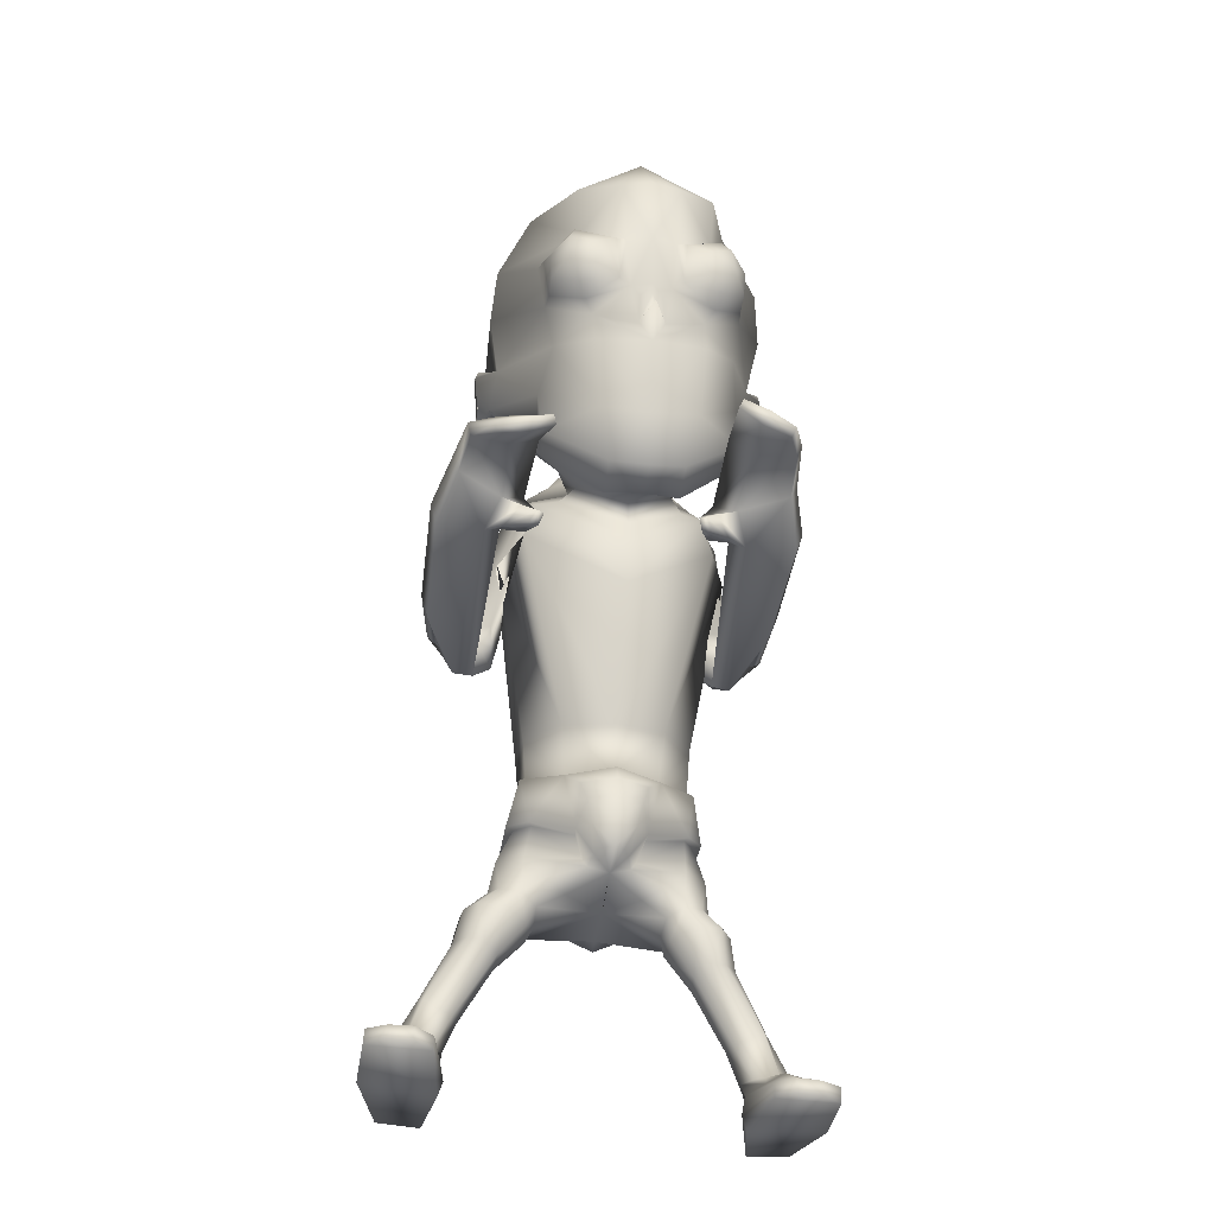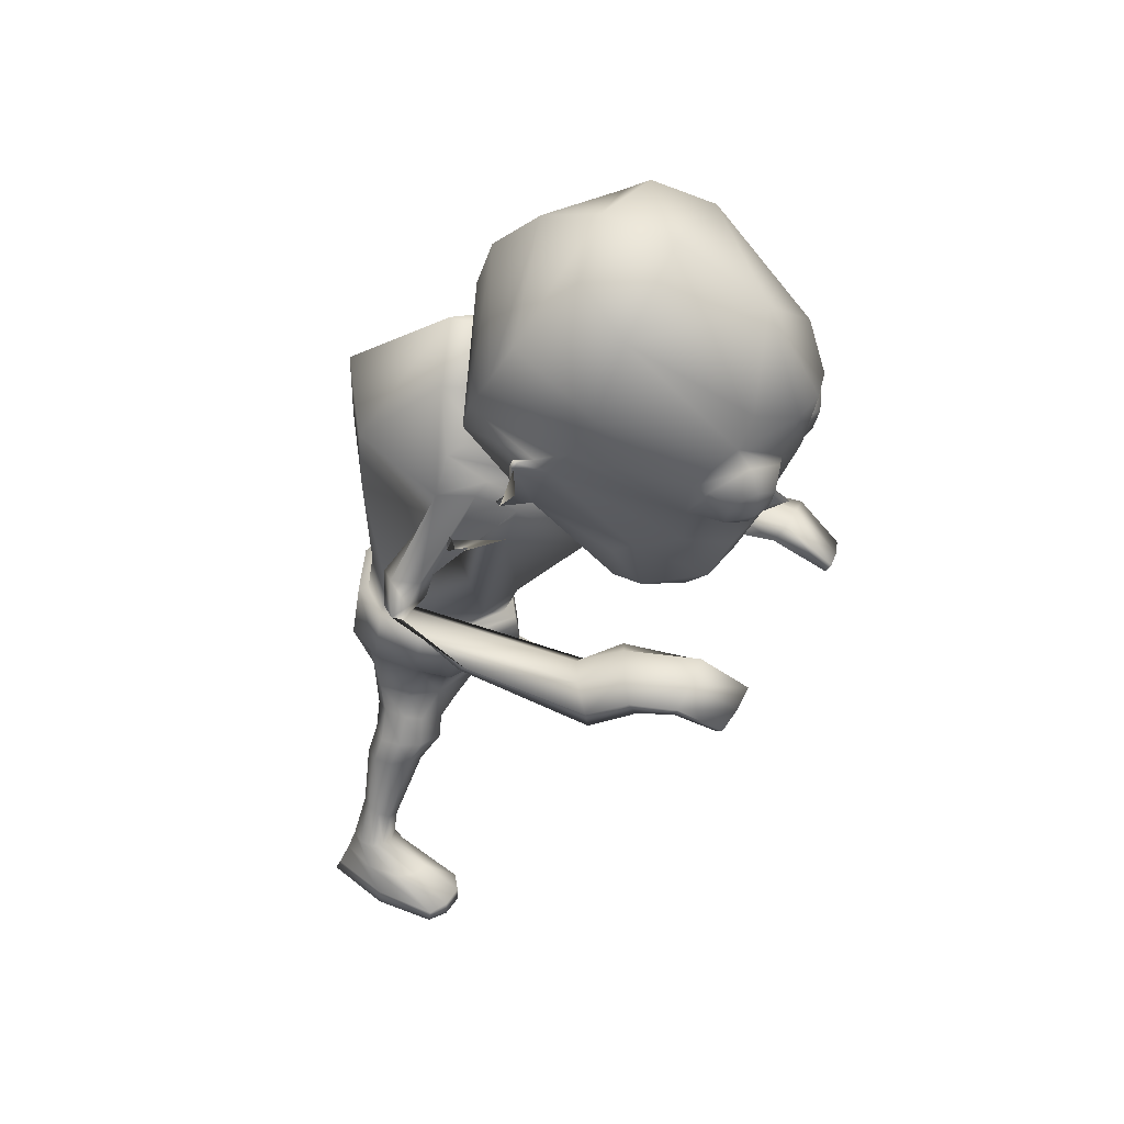
<metadata>
{"format":"obj","ext":"obj","renderer":"f3d","projection":"perspective","resolution":1024,"background":"white","views":[{"elev":-39.5,"azim":-3.8,"up":"+Y"},{"elev":47.8,"azim":-60.0,"up":"+Y"}]}
</metadata>
<code>
o untitled2:Mesh1.001
v 2.366 10.15 4.22
v 2.323 9.842 3.847
v 2.814 11.1 2.818
v 2.716 11.75 3.048
v 1.695 9.073 5.204
v 1.497 8.435 4.762
v 2.372 9.28 4.342
v 0.5029 3.683 -0.9701
v 1.605 4.153 -0.9061
v 1.852 3.503 -0.7038
v 1.505 3.306 -0.5803
v 1.716 7.268 4.639
v 1.875 7.27 4.686
v 1.778 7.433 4.781
v 1.67 7.435 4.747
v 2.956 12.06 2.668
v 2.997 11.96 2.632
v 2.975 11.98 2.555
v 2.949 12.09 2.603
v 2.651 13.27 2.164
v 0.4732 13.75 1.361
v 0.5165 14.57 2.164
v 2.451 13.85 2.471
v 0.5818 14.92 3.093
v 1.792 14.76 3.239
v 2.957 11 2.351
v 2.914 11.03 2.272
v 2.953 11.38 2.54
v 2.975 11.36 2.62
v 2.702 11.93 2.828
v 2.691 11.19 2.536
v 1.895 12.34 5.637
v 1.297 11.8 6.138
v 1.458 11.77 6.164
v 2.031 12.17 5.876
v 1.238 10.99 5.945
v 1.425 11.06 6.016
v 1.767 10.68 5.543
v 1.901 10.8 5.733
v 2.364 11.24 5.033
v 2.351 11.25 5.279
v 2.472 11.97 5.138
v 2.432 11.9 5.391
v 1.834 11.59 6.208
v 2.156 11.82 6.044
v 1.812 11.22 6.131
v 2.022 11.01 5.881
v 2.378 11.28 5.626
v 2.401 11.68 5.71
v 2.198 11.4 6.049
v 2.014 4.837 -0.6712
v 1.569 4.811 -1.289
v 1.363 5.766 -1.214
v 1.894 5.781 -0.6032
v 0.6757 3.968 1.291
v 0.8168 3.992 1.171
v 1.016 4.398 1.187
v 0.7026 4.351 1.454
v 1.407 5.408 0.9004
v 1.192 4.874 1.06
v 1.196 4.393 0.9739
v 1.841 4.583 0.6513
v 1.597 4.791 -1.027
v 1.369 3.983 -1.115
v 0.4851 3.619 -1.182
v 1.777 4.58 0.556
v 1.957 4.79 0.04485
v 2.088 4.827 0.0634
v 1.872 5.669 0.1669
v 1.373 5.468 0.7676
v 1.975 5.659 0.2138
v 1.792 5.804 -0.6213
v 1.892 4.792 -0.5987
v 1.261 5.741 -1.073
v 0.408 5.7 -1.275
v 0.3901 5.69 -1.446
v 1.15 4.411 0.7782
v 1.199 5.148 1.126
v 1.109 4.783 1.243
v 0.4084 6.698 -0.9163
v 1.233 6.65 -0.898
v 0.6674 5.315 1.243
v 1.459 6.178 1.162
v 0.6794 6.035 1.532
v 1.909 6.364 0.4078
v 1.829 6.524 -0.3932
v 0.3664 9.091 -1.4
v 1.756 9.077 -0.6643
v 2.202 9.142 1.966
v 0.7762 7.797 2.822
v 2.442 9.17 1.161
v 2.403 9.57 0.8074
v 0.3852 10.35 -1.377
v 1.757 10.32 -0.5602
v 2.024 9.697 2.149
v 0.778 8.538 2.968
v 2.913 7.775 6.381
v 2.535 7.939 6.523
v 2.436 7.763 6.401
v 2.846 7.651 6.298
v 2.361 10.06 0.9799
v 0.4108 12.05 0.593
v 1.368 11.5 0.7814
v 1.683 9.687 2.311
v 0.7686 8.854 2.975
v 2.102 10.02 1.553
v 1.961 10.2 1.703
v 2.05 10.67 1.119
v 0.4498 4.359 -1.537
v 2.09 4.173 -0.5608
v 1.806 4.1 0.4274
v 2.141 4.171 0.0228
v 1.017 4.027 0.7389
v 1.454 3.713 0.6022
v 1.768 3.467 0.458
v 2.064 3.591 0.2058
v 2.181 3.645 -0.06707
v 2.13 3.634 -0.4633
v 0.573 3.714 -0.1958
v 1.443 3.268 -0.1271
v 1.137 3.657 0.2998
v 1.511 3.363 0.2997
v 2.899 0.08041 0.9984
v 3.852 0.08889 0.882
v 3.591 0.07208 1.117
v 3.201 0.06723 1.184
v 2.139 3.176 -0.6331
v 1.741 3.063 -0.5695
v 2.504 3.261 -0.3856
v 2.344 3.222 0.2912
v 2.503 3.252 -0.05056
v 1.949 3.133 0.4989
v 1.574 3.052 0.1909
v 1.501 3.011 -0.2271
v 2.384 2.721 -0.724
v 2.126 2.544 -0.7294
v 2.586 2.799 -0.5052
v 2.408 2.726 0.08315
v 2.578 2.771 -0.1937
v 2.169 2.645 0.203
v 1.925 2.569 -0.02482
v 1.925 2.513 -0.3884
v 2.773 1.788 -0.7141
v 2.5 1.657 -0.7083
v 2.953 1.83 -0.5389
v 2.966 1.714 -0.1484
v 3.023 1.794 -0.3342
v 2.735 1.584 -0.1121
v 2.507 1.562 -0.221
v 2.416 1.568 -0.4645
v 3.137 1.142 -0.8229
v 2.68 1.09 -0.8119
v 3.319 1.192 -0.6004
v 3.172 1.112 -0.2447
v 3.32 1.167 -0.3738
v 2.97 1.021 -0.1676
v 2.764 0.9848 -0.1987
v 2.611 1.012 -0.4036
v 3.259 0.8462 -0.9241
v 2.777 0.7628 -0.9077
v 3.548 0.813 -0.3705
v 3.384 0.7012 0.4496
v 3.57 0.755 0.1946
v 3.136 0.7033 0.5743
v 2.893 0.6936 0.2653
v 2.645 0.7288 -0.1998
v 3.193 0.3013 1.194
v 3.557 0.3026 1.133
v 3.85 0.3153 0.9407
v 3.77 0.4113 -0.1062
v 3.412 0.5535 -1.083
v 2.737 0.477 -1.039
v 2.585 0.4148 -0.1719
v 2.898 0.3093 1.02
v 3.8 0.1618 -0.1358
v 3.403 0.3127 -1.237
v 2.751 0.2591 -1.193
v 2.649 0.1548 -0.1931
v 2.155 8.088 0.4067
v 2.007 8.122 0.7121
v 2.634 8.237 0.5036
v 2.389 8.157 0.2903
v 2.183 8.266 1.037
v 2.514 8.314 0.9542
v 2.269 7.826 1.007
v 2.767 7.957 0.9074
v 3.051 7.95 0.7083
v 2.74 7.794 0.4619
v 2.319 7.673 0.3587
v 2.022 7.699 0.6393
v 2.898 7.73 0.9135
v 2.484 7.619 0.9062
v 2.46 7.85 3.696
v 2.941 7.949 3.954
v 2.993 7.344 2.083
v 3.132 7.644 2.275
v 3.273 7.662 4.204
v 3.151 7.282 4.218
v 2.264 7.48 0.6747
v 2.554 7.461 0.6094
v 2.444 7.481 4.058
v 2.191 7.684 3.938
v 0.621 3.809 0.7875
v 0.5906 3.751 0.2782
v 2.277 8.236 4.496
v 2.79 8.241 4.659
v 3.125 7.994 4.853
v 1.922 7.998 4.375
v 3.004 7.71 4.972
v 2.279 7.832 4.487
v 2.215 8.465 5.727
v 2.702 8.37 5.686
v 3.108 8.163 5.6
v 2.405 8.064 5.476
v 2.035 8.218 5.608
v 3.022 7.935 5.576
v 2.161 7.521 4.231
v 1.845 7.535 4.148
v 1.972 7.737 4.499
v 1.756 7.754 4.444
v 2.076 7.95 6.549
v 2.143 8.066 6.606
v 1.461 9.738 2.664
v 0.7571 9.257 3.076
v 1.466 10.02 2.18
v 0.4623 12.06 1.18
v 1.198 11.45 1.226
v 0.5123 11.66 1.454
v 0.951 11.24 1.449
v 1.602 10.79 1.479
v 0.6351 10.08 1.97
v 1.463 10.45 2.227
v 0.548 11.26 1.51
v 0.4852 12.08 0.9764
v 2.42 11.91 1.592
v 0.8892 8.224 4.36
v 1.448 8.262 4.237
v 1.76 9.988 2.745
v 0.4718 12.89 1.069
v 2.678 12.69 1.838
v 0.9388 8.235 4.978
v 0.9236 11.73 6.319
v 0.9258 10.96 6.066
v 2.825 13.22 3.806
v 2.891 12.48 3.46
v 1.383 12.78 6.37
v 0.9098 12.78 6.505
v 2.295 14.3 4.07
v 0.6773 14.83 4.26
v 1.931 13.15 5.842
v 2.305 9.226 3.87
v 0.8063 14.17 5.661
v 0.9458 8.923 5.372
v 2.255 10.48 4.975
v 1.769 10.1 5.589
v 1.133 10.35 5.824
v 1.053 10.4 6.008
v 0.9557 10.44 6.224
v 0.9366 10.01 5.806
v 0.928 10.61 5.948
v 0.7094 4.742 1.525
v 0.6999 5.059 1.494
v 0.9335 3.88 0.7843
v 0.6905 5.269 1.472
v 0.8966 4.004 0.954
v 1.091 10.83 5.915
v 0.9267 10.8 6.013
v -0.7345 10.08 4.464
v -1.368 11.65 3.368
v -1.464 10.99 3.151
v -0.7268 9.768 4.089
v 0.169 9.033 5.326
v -0.6519 9.204 4.585
v 0.3403 8.405 4.856
v -0.6089 3.311 -0.369
v -0.9879 3.54 -0.4207
v -0.7019 4.156 -0.6785
v -0.6704 7.202 4.689
v -0.5974 7.369 4.783
v -0.6978 7.373 4.835
v -0.8178 7.213 4.763
v -1.683 11.94 3.031
v -1.689 11.97 2.966
v -1.715 11.86 2.922
v -1.724 11.84 3.001
v -1.522 13.16 2.498
v -1.306 13.75 2.771
v -0.5799 14.7 3.429
v -1.675 10.88 2.714
v -1.671 11.24 2.982
v -1.662 11.26 2.9
v -1.647 10.9 2.63
v -1.399 11.83 3.149
v -1.394 11.09 2.853
v -0.1766 12.29 5.802
v -0.2633 12.11 6.059
v 0.3697 11.74 6.251
v 0.5223 11.78 6.2
v 0.4193 11.04 6.095
v 0.5963 10.98 5.995
v -0.07864 10.75 5.889
v 0.03088 10.64 5.679
v -0.6214 11.17 5.513
v -0.6736 11.17 5.271
v -0.7212 11.81 5.642
v -0.8048 11.88 5.399
v -0.3399 11.75 6.243
v 0.01664 11.54 6.352
v 0.04641 11.17 6.271
v -0.1884 10.96 6.056
v -0.5954 11.2 5.862
v -0.6266 11.6 5.951
v -0.3573 11.33 6.251
v -1.013 4.851 -0.373
v -0.8334 5.776 -0.3353
v -0.4506 5.728 -1.037
v -0.6958 4.799 -1.067
v 0.3215 4.394 1.255
v 0.5031 3.992 1.201
v -0.08517 5.382 1.046
v -0.6056 4.601 0.8929
v 0.09405 4.385 1.082
v 0.1338 4.855 1.164
v -0.6775 4.785 -0.8032
v -0.4784 3.963 -0.9343
v -0.5658 4.597 0.7875
v -0.9451 4.852 0.3629
v -0.8273 4.811 0.3201
v -0.664 5.665 0.4166
v -0.7527 5.665 0.4823
v -0.076 5.438 0.9094
v -0.7416 5.786 -0.3729
v -0.8857 4.802 -0.3248
v -0.3298 5.698 -0.9183
v 0.09355 4.401 0.8819
v 0.2511 4.77 1.327
v 0.1472 5.119 1.228
v -0.3635 6.596 -0.7403
v -0.1441 6.122 1.325
v -0.7221 6.287 0.6773
v -0.8214 6.45 -0.1292
v -0.9029 9.033 -0.3935
v -0.8384 9.132 2.279
v -1.237 9.093 1.529
v -1.28 9.493 1.152
v -0.9037 10.18 -0.3544
v -0.676 9.684 2.388
v -1.362 7.516 6.452
v -1.337 7.416 6.334
v -0.9052 7.47 6.317
v -0.9456 7.62 6.496
v -1.248 9.985 1.28
v -0.412 11.42 0.9092
v -0.3074 9.675 2.484
v -0.7342 10.14 1.913
v -0.9106 9.924 1.791
v -0.9449 10.6 1.33
v -1.136 4.227 -0.2402
v -1.077 4.232 0.343
v -0.6632 4.119 0.6724
v 0.1939 4.024 0.8199
v -1.02 3.646 0.5135
v -0.682 3.488 0.7029
v -0.307 3.713 0.777
v -1.183 3.713 0.2684
v -1.211 3.7 -0.1301
v -0.4652 3.265 0.06492
v -0.4538 3.363 0.497
v -0.02405 3.639 0.4145
v -1.846 0.3236 1.591
v -2.116 0.3452 1.819
v -2.512 0.3629 1.81
v -2.805 0.3684 1.615
v -0.8996 3.099 -0.3031
v -1.297 3.245 -0.2913
v -1.599 3.359 0.0193
v -1.533 3.35 0.3486
v -1.314 3.306 0.6544
v -0.8972 3.183 0.7849
v -0.5957 3.073 0.4123
v -0.6034 3.028 -0.01165
v -1.309 2.602 -0.3697
v -1.56 2.786 -0.3302
v -1.722 2.876 -0.0852
v -1.664 2.856 0.2205
v -1.454 2.817 0.4698
v -1.2 2.734 0.5536
v -0.9984 2.644 0.2927
v -1.057 2.576 -0.0642
v -1.681 1.722 -0.2564
v -1.949 1.857 -0.225
v -2.1 1.91 -0.02571
v -2.137 1.882 0.1884
v -2.053 1.808 0.3661
v -1.821 1.675 0.3712
v -1.613 1.644 0.2294
v -1.561 1.64 -0.02529
v -1.884 1.154 -0.3139
v -2.335 1.214 -0.2532
v -2.477 1.277 -0.007528
v -2.443 1.261 0.217
v -2.279 1.208 0.3242
v -2.068 1.117 0.3711
v -1.87 1.077 0.3086
v -1.751 1.092 0.08145
v -1.999 0.8175 -0.3788
v -2.476 0.9085 -0.3242
v -2.671 0.936 0.2609
v -2.607 0.94 0.8249
v -2.387 0.9072 1.054
v -2.123 0.9078 1.14
v -1.929 0.844 0.8004
v -1.755 0.8248 0.3024
v -2.468 0.5918 1.796
v -2.1 0.5783 1.802
v -2.786 0.5992 1.648
v -2.65 0.5647 -0.4206
v -2.861 0.5813 0.598
v -1.975 0.5035 -0.4793
v -1.7 0.5174 0.3529
v -1.834 0.5531 1.586
v -2.657 0.2953 -0.5301
v -2.903 0.3317 0.6021
v -2.005 0.2576 -0.5885
v -1.773 0.2631 0.3725
v -1.182 8.007 0.8097
v -1.366 8.019 0.5189
v -1.624 8.158 0.4503
v -1.828 8.244 0.7009
v -1.627 8.211 1.128
v -1.3 8.135 1.164
v -1.945 7.942 1.094
v -1.46 7.744 1.113
v -2.037 7.832 0.6917
v -2.301 7.994 1.008
v -1.278 7.628 0.7059
v -1.623 7.675 0.4714
v -2.125 7.743 1.096
v -1.955 7.945 4.213
v -1.507 7.842 3.93
v -1.717 7.575 0.9947
v -2.265 7.382 2.216
v -2.151 7.291 4.52
v -2.254 7.677 4.52
v -2.381 7.667 2.416
v -1.555 7.447 0.7444
v -1.233 7.639 4.074
v -1.473 7.452 4.239
v -1.873 7.486 0.7476
v -1.67 8.238 4.88
v -1.204 8.198 4.616
v -1.981 8.015 5.127
v -0.8893 7.937 4.436
v -1.226 7.791 4.622
v -1.86 7.726 5.215
v -1.317 8.235 5.85
v -0.8306 8.293 5.765
v -1.751 8.082 5.855
v -0.7173 8.07 5.57
v -1.13 7.993 5.544
v -1.7 7.871 5.779
v -0.8648 7.473 4.225
v -1.162 7.477 4.361
v -0.925 7.681 4.583
v -0.7219 7.686 4.489
v -0.5361 7.712 6.476
v -0.5025 7.606 6.381
v -0.0403 9.72 2.788
v -0.1455 9.985 2.304
v -0.1709 11.38 1.324
v 0.1282 11.2 1.507
v -0.4522 10.75 1.609
v -0.1752 10.41 2.349
v -1.318 11.81 1.887
v 0.316 8.236 4.331
v -0.3459 9.946 2.912
v -1.572 12.57 2.177
v -1.431 13.11 4.147
v -1.513 12.36 3.812
v 0.4216 12.75 6.447
v -0.9211 14.22 4.327
v -0.2225 13.09 6.014
v -0.6539 9.156 4.11
v -0.5275 10.42 5.193
v 0.07649 10.06 5.722
v 0.7234 10.34 5.856
v 0.8285 10.39 6.026
v 0.2853 3.872 0.8481
v 0.3688 4.003 1.006
v 0.7477 10.82 5.941
f 1 2 3 4
f 5 6 7 1
f 8 9 10 11
f 12 13 14 15
f 16 17 18 19
f 20 21 22 23
f 23 22 24 25
f 26 27 28 29
f 30 4 16 19
f 3 31 27 26
f 18 17 29 28
f 32 33 34 35
f 33 36 37 34
f 36 38 39 37
f 38 40 41 39
f 40 42 43 41
f 42 32 35 43
f 35 34 44 45
f 34 37 46 44
f 37 39 47 46
f 39 41 48 47
f 41 43 49 48
f 43 35 45 49
f 50 45 44 46
f 50 46 47 48
f 50 48 49 45
f 51 52 53 54
f 55 56 57 58
f 59 60 61 62
f 63 9 64 52
f 9 8 65 64
f 66 67 68 62
f 69 70 59 71
f 72 69 71 54
f 67 73 51 68
f 73 63 52 51
f 74 72 54 53
f 75 74 53 76
f 77 66 62 61
f 60 59 78 79
f 61 60 79 57
f 74 75 80 81
f 82 70 83 84
f 70 69 85 83
f 72 74 81 86
f 81 80 87 88
f 84 83 89 90
f 83 85 91 89
f 86 81 88 92
f 88 87 93 94
f 90 89 95 96
f 97 98 99 100
f 92 88 94 101
f 94 93 102 103
f 96 95 104 105
f 95 106 107 104
f 101 94 103 108
f 109 52 64 65
f 63 73 110 9
f 67 66 111 112
f 66 77 113 111
f 111 114 115 116
f 112 111 116 117
f 9 110 118 10
f 119 8 11 120
f 114 121 122 115
f 123 124 125 126
f 11 10 127 128
f 10 118 129 127
f 117 116 130 131
f 116 115 132 130
f 115 122 133 132
f 120 11 128 134
f 128 127 135 136
f 127 129 137 135
f 131 130 138 139
f 130 132 140 138
f 132 133 141 140
f 134 128 136 142
f 136 135 143 144
f 135 137 145 143
f 139 138 146 147
f 138 140 148 146
f 140 141 149 148
f 142 136 144 150
f 144 143 151 152
f 143 145 153 151
f 147 146 154 155
f 146 148 156 154
f 148 149 157 156
f 150 144 152 158
f 152 151 159 160
f 151 153 161 159
f 155 154 162 163
f 154 156 164 162
f 156 157 165 164
f 158 152 160 166
f 162 164 167 168
f 163 162 168 169
f 159 161 170 171
f 160 159 171 172
f 166 160 172 173
f 164 165 174 167
f 171 170 175 176
f 172 171 176 177
f 173 172 177 178
f 167 174 123 126
f 168 167 126 125
f 169 168 125 124
f 177 176 175 178
f 89 91 179 180
f 92 101 181 182
f 106 95 183 184
f 95 89 180 183
f 184 183 185 186
f 182 181 187 188
f 180 179 189 190
f 183 180 190 185
f 191 192 193 194
f 195 196 197 198
f 199 200 201 202
f 192 199 202 193
f 203 204 119 121
f 122 121 119 120
f 133 122 120 134
f 141 133 134 142
f 149 141 142 150
f 157 149 150 158
f 165 157 158 166
f 174 165 166 173
f 123 174 173 178
f 178 175 124 123
f 170 169 124 175
f 161 163 169 170
f 153 155 163 161
f 145 147 155 153
f 137 139 147 145
f 129 131 139 137
f 118 117 131 129
f 110 112 117 118
f 73 67 112 110
f 85 69 72 86
f 91 85 86 92
f 179 91 92 182
f 189 179 182 188
f 201 200 195 198
f 196 191 194 197
f 181 184 186 187
f 101 106 184 181
f 107 106 101 108
f 186 185 192 191
f 187 186 191 196
f 188 187 196 195
f 200 189 188 195
f 190 189 200 199
f 185 190 199 192
f 194 193 205 206
f 197 194 206 207
f 193 202 208 205
f 201 198 209 210
f 198 197 207 209
f 206 205 211 212
f 207 206 212 213
f 208 210 214 215
f 205 208 215 211
f 210 209 216 214
f 209 207 213 216
f 202 201 217 218
f 201 210 219 217
f 210 208 220 219
f 208 202 218 220
f 218 217 13 12
f 217 219 14 13
f 219 220 15 14
f 220 218 12 15
f 211 215 221 222
f 212 211 222 98
f 213 212 98 97
f 216 213 97 100
f 214 216 100 99
f 215 214 99 221
f 99 98 222 221
f 105 104 223 224
f 225 223 104 107
f 103 102 226 227
f 227 226 228 229
f 229 225 230 227
f 225 107 108 230
f 230 108 103 227
f 229 228 231 225
f 232 233 234 235
f 236 224 223 237
f 238 232 235 31 3
f 235 234 239 240
f 236 237 6 241
f 242 243 36 33
f 244 245 20 23
f 242 33 246 247
f 248 244 23 25
f 249 248 25 24
f 240 239 21 20
f 245 4 30 240 20
f 32 244 248 250
f 42 245 244 32
f 40 4 245 42
f 251 238 3 2
f 246 33 32 250
f 246 250 252 247
f 252 250 248 249
f 6 5 253 241
f 6 237 251 7
f 223 238 251 237
f 225 232 238 223
f 225 231 233 232
f 30 31 235 240
f 4 3 17 16
f 31 30 19 18
f 31 18 28 27
f 17 3 26 29
f 254 40 38 255
f 4 40 254 1
f 256 257 258 259
f 260 258 257 256
f 255 259 253 5
f 254 255 5 1
f 7 251 2 1
f 38 256 259 255
f 261 79 78 262
f 62 68 71 59
f 54 71 68 51
f 52 109 76 53
f 58 57 79 261
f 111 113 263 114
f 70 82 264 59
f 263 113 265 203
f 113 77 61 265
f 59 264 262 78
f 203 265 56 55
f 265 61 57 56
f 263 203 121 114
f 36 266 256 38
f 243 267 266 36
f 256 266 267 260
f 268 269 270 271
f 272 268 273 274
f 8 275 276 277
f 278 279 280 281
f 282 283 284 285
f 286 287 22 21
f 287 288 24 22
f 289 290 291 292
f 293 283 282 269
f 270 289 292 294
f 284 291 290 285
f 295 296 297 298
f 298 297 299 300
f 300 299 301 302
f 302 301 303 304
f 304 303 305 306
f 306 305 296 295
f 296 307 308 297
f 297 308 309 299
f 299 309 310 301
f 301 310 311 303
f 303 311 312 305
f 305 312 307 296
f 313 309 308 307
f 313 311 310 309
f 313 307 312 311
f 314 315 316 317
f 55 58 318 319
f 320 321 322 323
f 324 317 325 277
f 277 325 65 8
f 326 321 327 328
f 329 330 320 331
f 332 315 330 329
f 328 327 314 333
f 333 314 317 324
f 334 316 315 332
f 75 76 316 334
f 335 322 321 326
f 323 336 337 320
f 322 318 336 323
f 334 338 80 75
f 82 84 339 331
f 331 339 340 329
f 332 341 338 334
f 338 342 87 80
f 84 90 343 339
f 339 343 344 340
f 341 345 342 338
f 342 346 93 87
f 90 96 347 343
f 348 349 350 351
f 345 352 346 342
f 346 353 102 93
f 96 105 354 347
f 347 354 355 356
f 352 357 353 346
f 109 65 325 317
f 324 277 358 333
f 328 359 360 326
f 326 360 361 335
f 360 362 363 364
f 359 365 362 360
f 277 276 366 358
f 119 367 275 8
f 364 363 368 369
f 370 371 372 373
f 275 374 375 276
f 276 375 376 366
f 365 377 378 362
f 362 378 379 363
f 363 379 380 368
f 367 381 374 275
f 374 382 383 375
f 375 383 384 376
f 377 385 386 378
f 378 386 387 379
f 379 387 388 380
f 381 389 382 374
f 382 390 391 383
f 383 391 392 384
f 385 393 394 386
f 386 394 395 387
f 387 395 396 388
f 389 397 390 382
f 390 398 399 391
f 391 399 400 392
f 393 401 402 394
f 394 402 403 395
f 395 403 404 396
f 397 405 398 390
f 398 406 407 399
f 399 407 408 400
f 401 409 410 402
f 402 410 411 403
f 403 411 412 404
f 405 413 406 398
f 410 414 415 411
f 409 416 414 410
f 407 417 418 408
f 406 419 417 407
f 413 420 419 406
f 411 415 421 412
f 417 422 423 418
f 419 424 422 417
f 420 425 424 419
f 415 371 370 421
f 414 372 371 415
f 416 373 372 414
f 424 425 423 422
f 343 426 427 344
f 345 428 429 352
f 356 430 431 347
f 347 431 426 343
f 430 432 433 431
f 428 434 435 429
f 426 436 437 427
f 431 433 436 426
f 438 439 440 441
f 442 443 444 445
f 446 447 448 449
f 441 440 447 446
f 203 369 119 204
f 368 367 119 369
f 380 381 367 368
f 388 389 381 380
f 396 397 389 388
f 404 405 397 396
f 412 413 405 404
f 421 420 413 412
f 370 425 420 421
f 425 370 373 423
f 418 423 373 416
f 408 418 416 409
f 400 408 409 401
f 392 400 401 393
f 384 392 393 385
f 376 384 385 377
f 366 376 377 365
f 358 366 365 359
f 333 358 359 328
f 340 341 332 329
f 344 345 341 340
f 427 428 345 344
f 437 434 428 427
f 448 443 442 449
f 445 444 439 438
f 429 435 432 430
f 352 429 430 356
f 355 357 352 356
f 432 438 441 433
f 435 445 438 432
f 434 442 445 435
f 449 442 434 437
f 436 446 449 437
f 433 441 446 436
f 439 450 451 440
f 444 452 450 439
f 440 451 453 447
f 448 454 455 443
f 443 455 452 444
f 450 456 457 451
f 452 458 456 450
f 453 459 460 454
f 451 457 459 453
f 454 460 461 455
f 455 461 458 452
f 447 462 463 448
f 448 463 464 454
f 454 464 465 453
f 453 465 462 447
f 462 278 281 463
f 463 281 280 464
f 464 280 279 465
f 465 279 278 462
f 457 466 467 459
f 456 351 466 457
f 458 348 351 456
f 461 349 348 458
f 460 350 349 461
f 459 467 350 460
f 350 467 466 351
f 105 224 468 354
f 469 355 354 468
f 353 470 226 102
f 470 471 228 226
f 471 470 472 469
f 469 472 357 355
f 472 470 353 357
f 471 469 231 228
f 473 474 234 233
f 236 475 468 224
f 476 270 294 474 473
f 474 477 239 234
f 236 241 274 475
f 242 298 300 243
f 478 287 286 479
f 242 247 480 298
f 481 288 287 478
f 249 24 288 481
f 477 286 21 239
f 479 286 477 293 269
f 295 482 481 478
f 306 295 478 479
f 304 306 479 269
f 483 271 270 476
f 480 482 295 298
f 480 247 252 482
f 252 249 481 482
f 274 241 253 272
f 274 273 483 475
f 468 475 483 476
f 469 468 476 473
f 469 473 233 231
f 293 477 474 294
f 269 282 285 270
f 294 284 283 293
f 294 292 291 284
f 285 290 289 270
f 484 485 302 304
f 269 268 484 304
f 486 259 258 487
f 260 486 487 258
f 485 272 253 259
f 484 268 272 485
f 273 268 271 483
f 302 485 259 486
f 261 262 337 336
f 321 320 330 327
f 315 314 327 330
f 317 316 76 109
f 58 261 336 318
f 360 364 488 361
f 331 320 264 82
f 488 203 489 361
f 361 489 322 335
f 320 337 262 264
f 203 55 319 489
f 489 319 318 322
f 488 364 369 203
f 300 302 486 490
f 243 300 490 267
f 486 260 267 490

</code>
